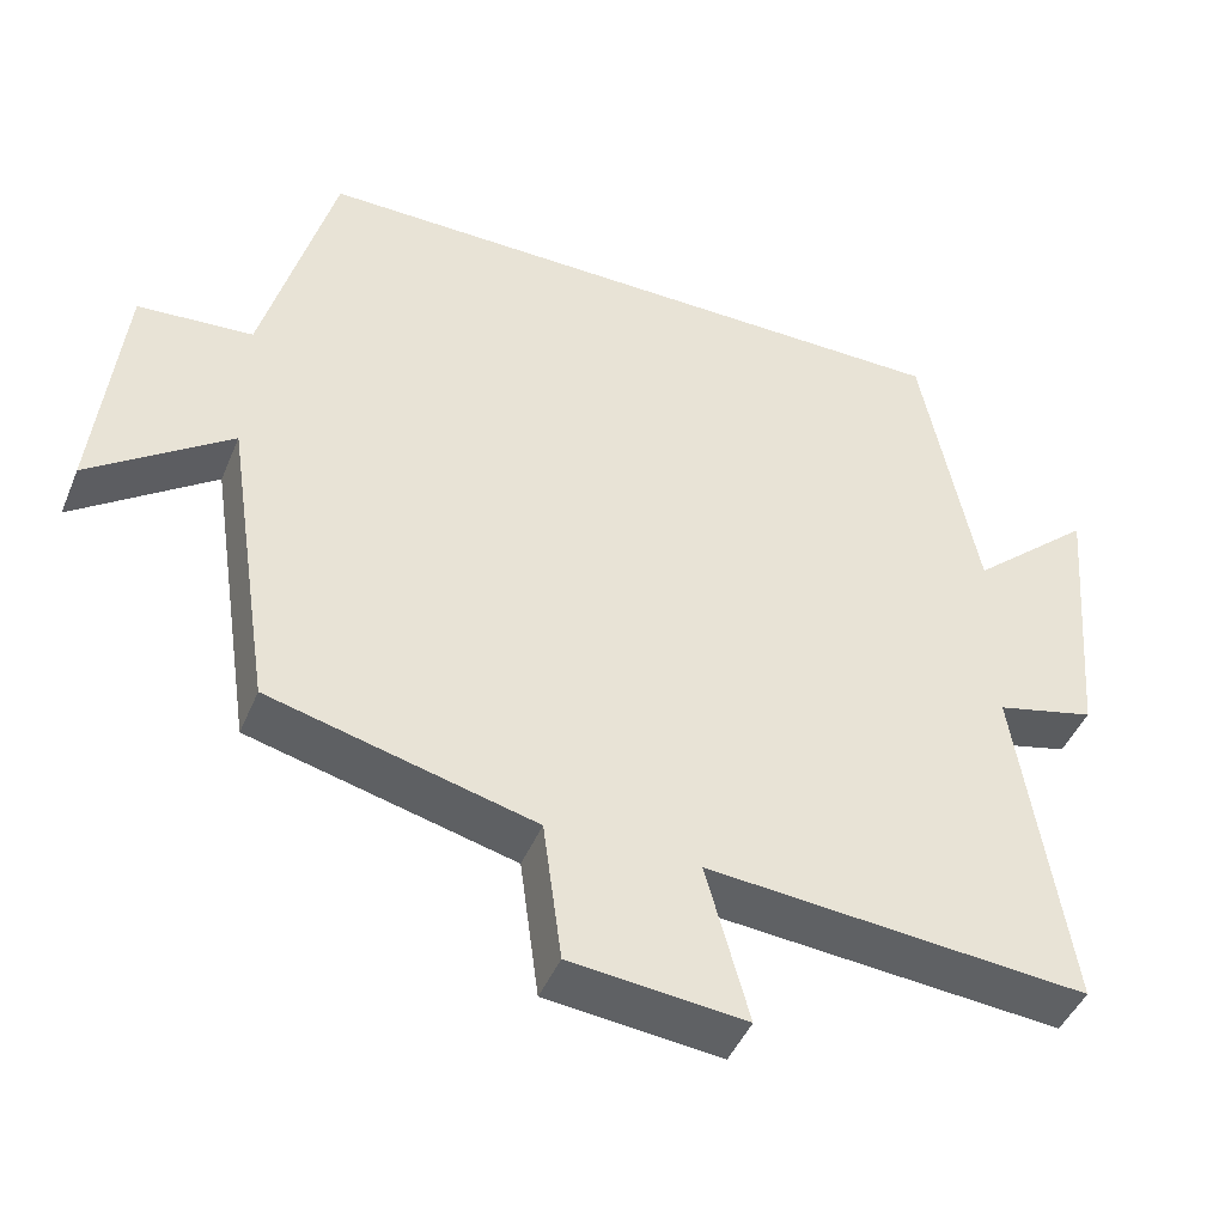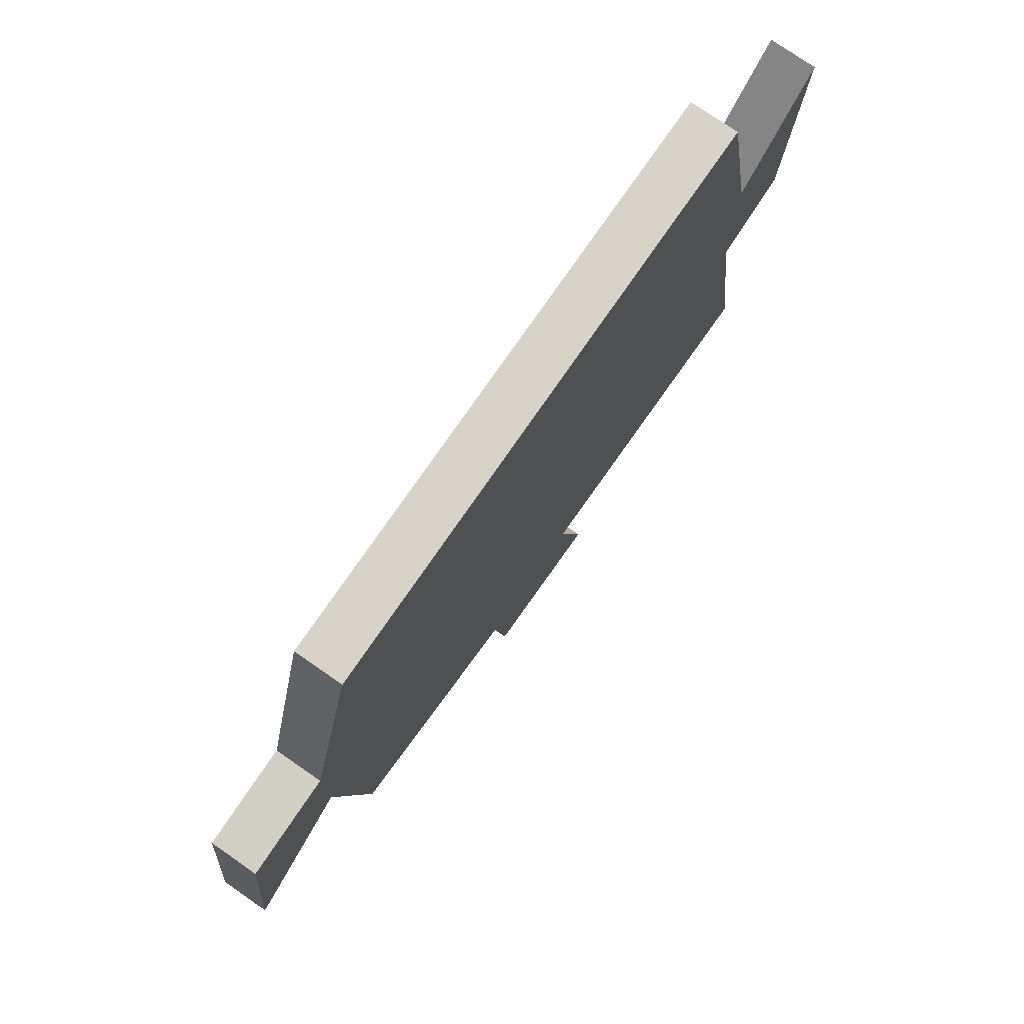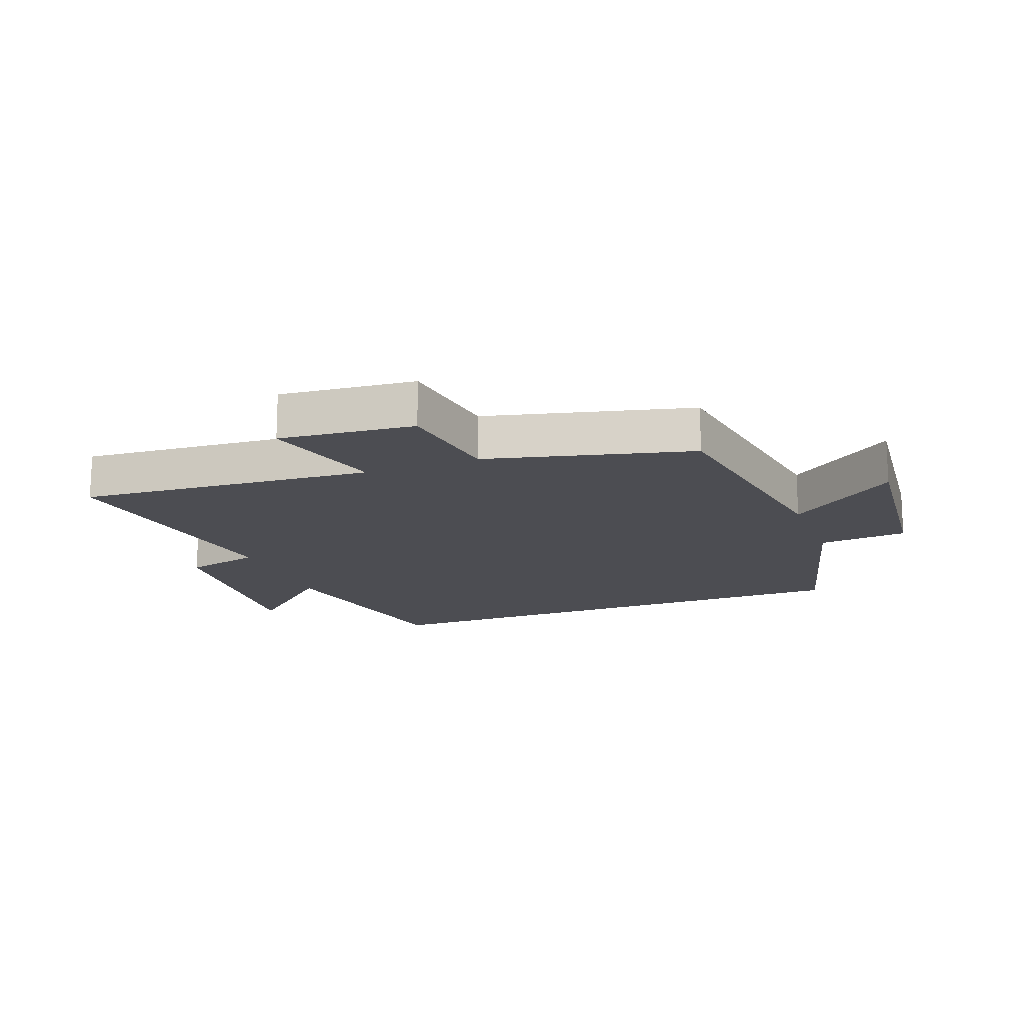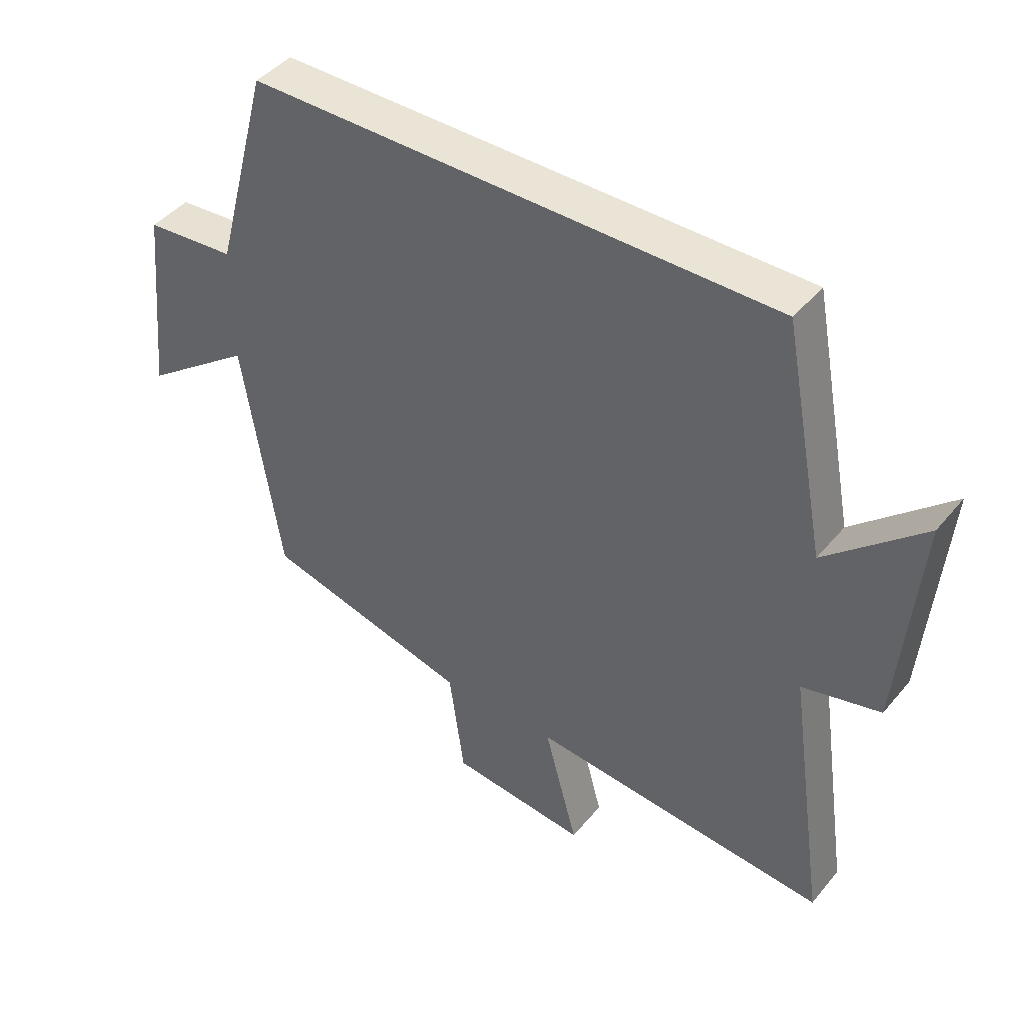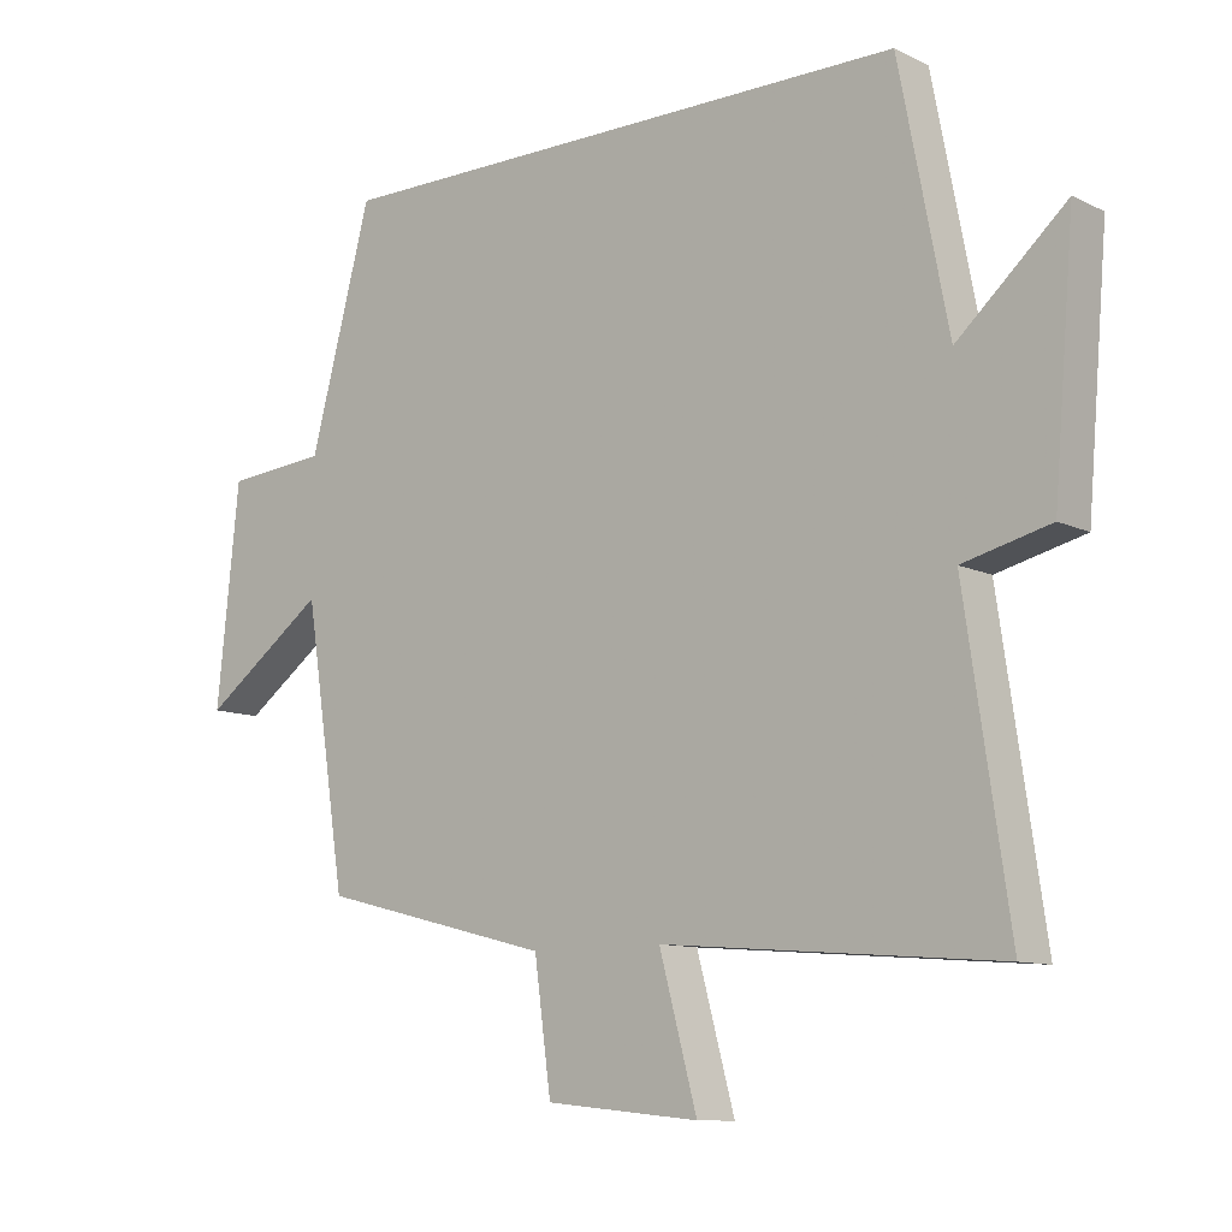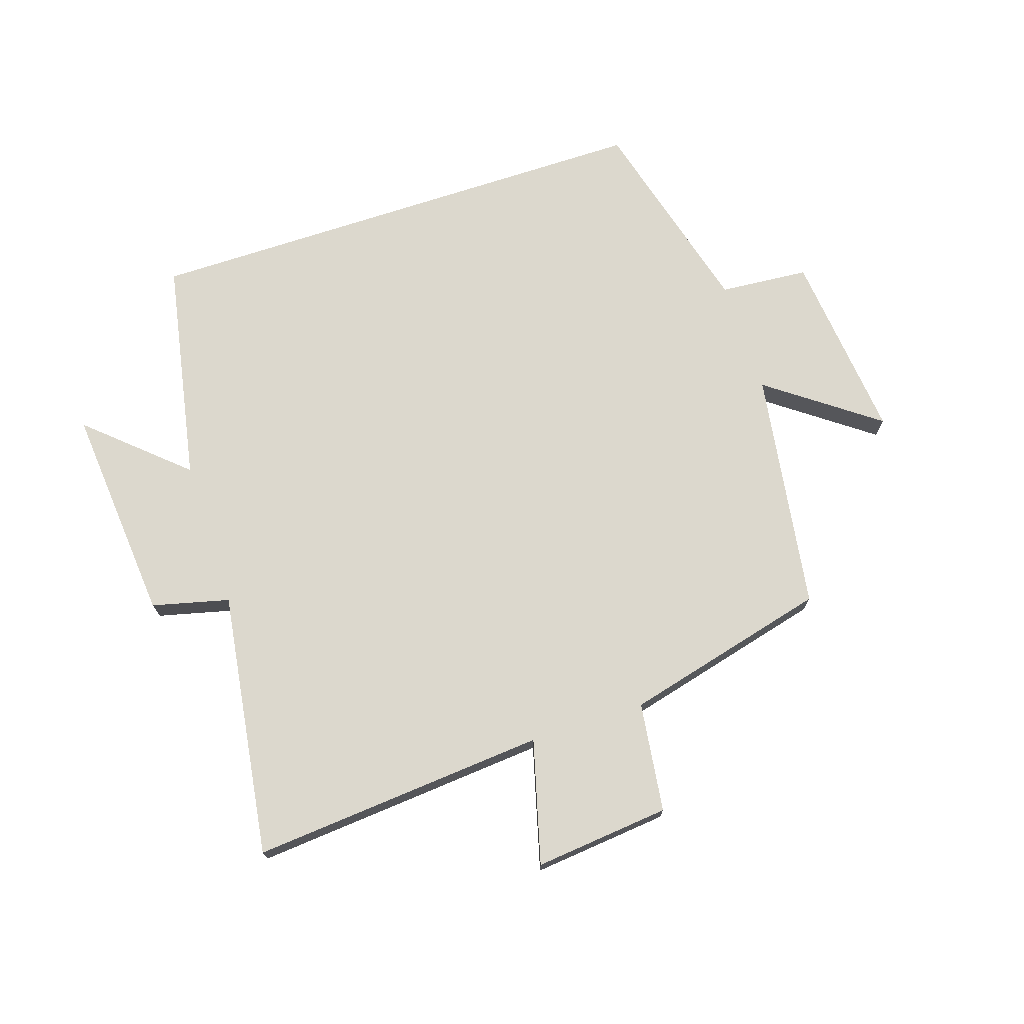
<metadata>
{"format":"obj","ext":"obj","renderer":"f3d","projection":"perspective","resolution":1024,"background":"white","views":[{"elev":-45.2,"azim":-21.9,"up":"+Z"},{"elev":76.8,"azim":-55.3,"up":"+Z"},{"elev":-16.4,"azim":-159.1,"up":"+Y"},{"elev":43.8,"azim":36.5,"up":"+Z"},{"elev":-10.4,"azim":39.8,"up":"+Z"},{"elev":72.4,"azim":161.8,"up":"+Y"}]}
</metadata>
<code>
v -0.411 0.07 0.5
v 0.43 0.07 0.5
v 0.5 0.07 0.137
v 0.655 0.07 0.276
v 0.625 0.07 -0.078
v 0.5 0.07 -0.109
v 0.563 0.07 -0.539
v 0.083 0.07 -0.5
v 0.137 0.07 -0.7
v -0.083 0.07 -0.678
v -0.107 0.07 -0.5
v -0.44 0.07 -0.416
v -0.5 0.07 -0.025
v -0.677 0.07 -0.155
v -0.645 0.07 0.155
v -0.5 0.07 0.167
v -0.411 0 0.5
v 0.43 0 0.5
v 0.5 0 0.137
v 0.655 0 0.276
v 0.625 0 -0.078
v 0.5 0 -0.109
v 0.563 0 -0.539
v 0.083 0 -0.5
v 0.137 0 -0.7
v -0.083 0 -0.678
v -0.107 0 -0.5
v -0.44 0 -0.416
v -0.5 0 -0.025
v -0.677 0 -0.155
v -0.645 0 0.155
v -0.5 0 0.167
f 13 14 15 16
f 1 2 3
f 16 1 3
f 13 16 3
f 12 13 3
f 11 12 3
f 8 9 10 11
f 8 11 3 4
f 6 7 8
f 6 8 4
f 4 5 6
f 32 31 30 29
f 19 18 17
f 19 17 32
f 19 32 29
f 19 29 28
f 19 28 27
f 27 26 25 24
f 20 19 27 24
f 24 23 22
f 20 24 22
f 22 21 20
f 1 17 18 2
f 2 18 19 3
f 3 19 20 4
f 4 20 21 5
f 5 21 22 6
f 6 22 23 7
f 7 23 24 8
f 8 24 25 9
f 9 25 26 10
f 10 26 27 11
f 11 27 28 12
f 12 28 29 13
f 13 29 30 14
f 14 30 31 15
f 15 31 32 16
f 16 32 17 1

</code>
